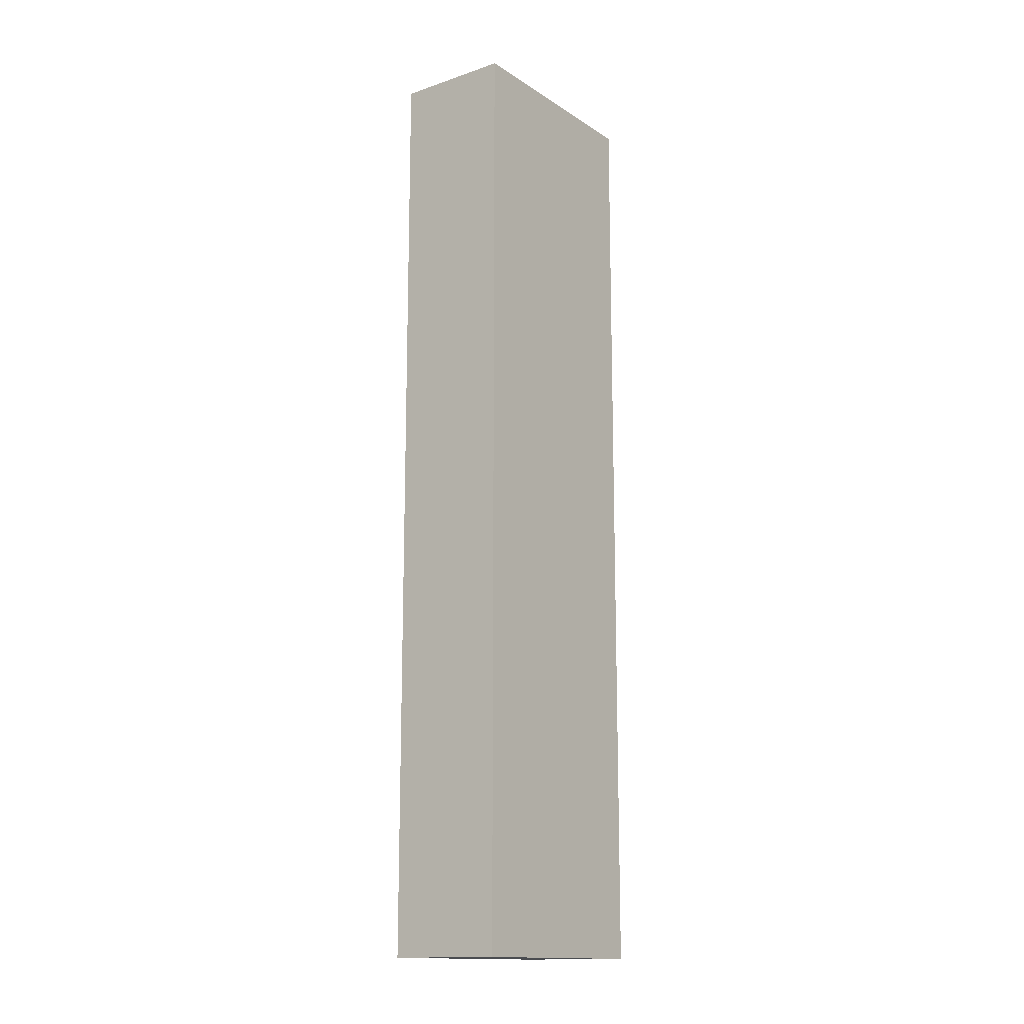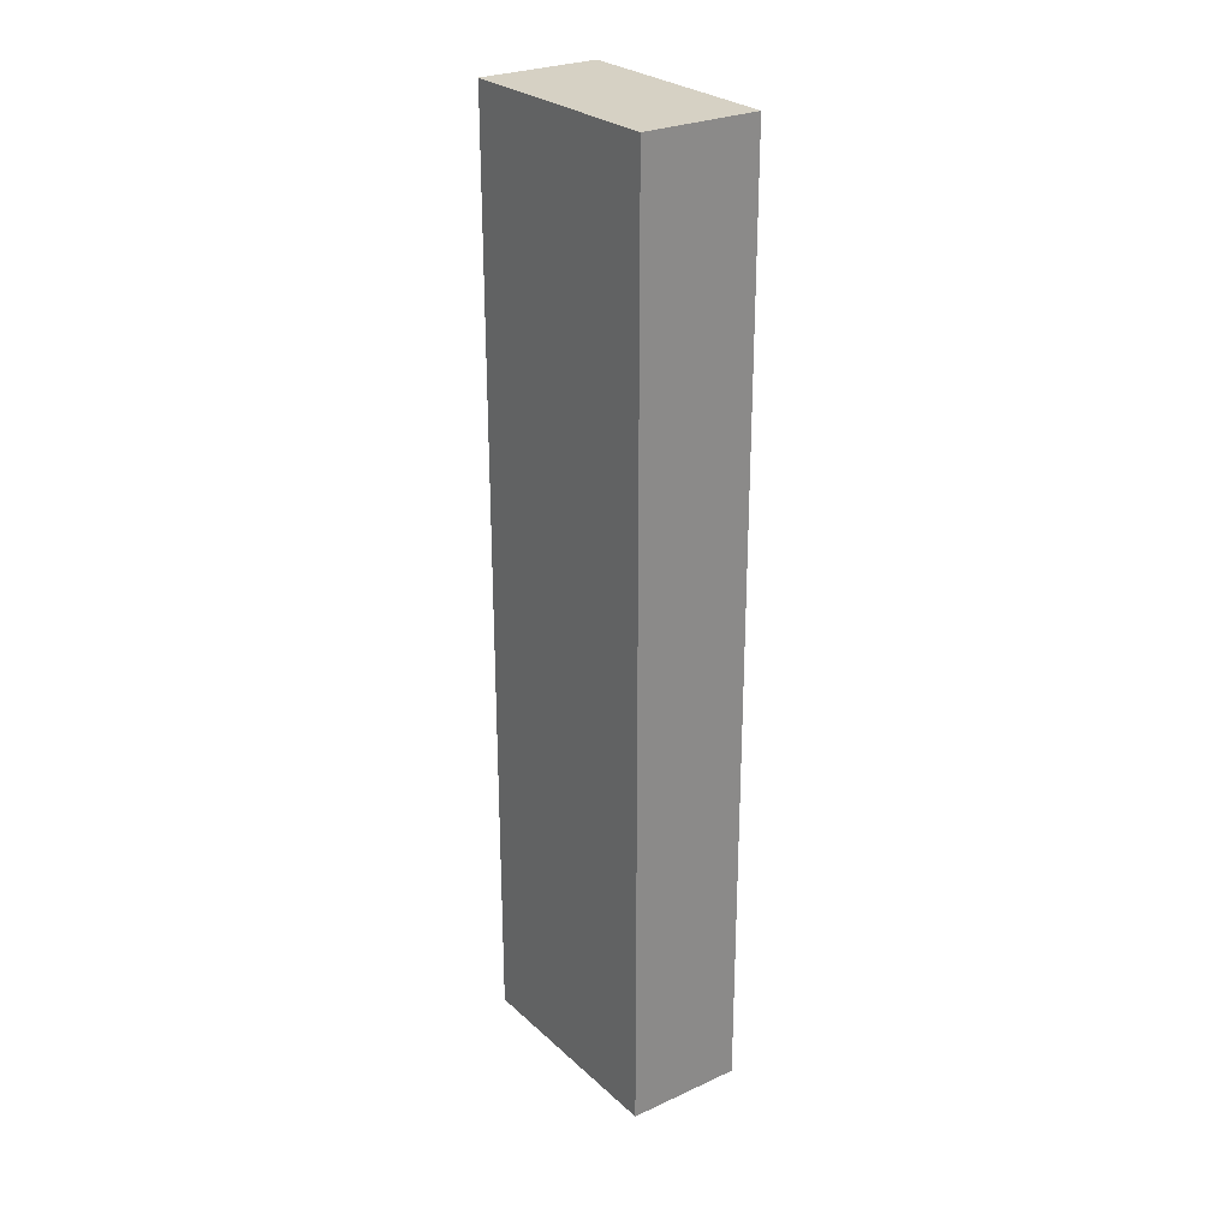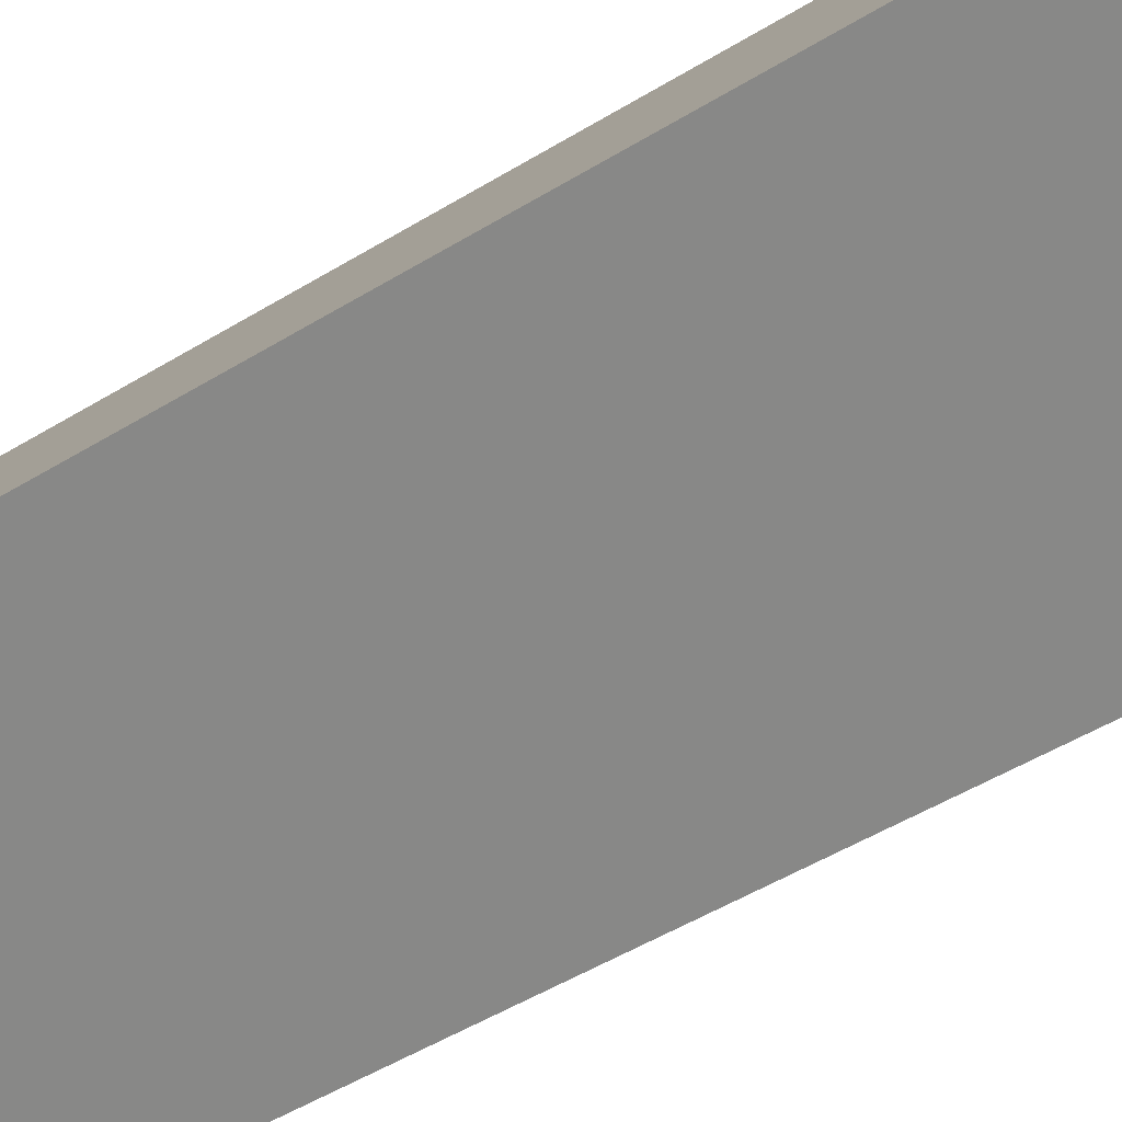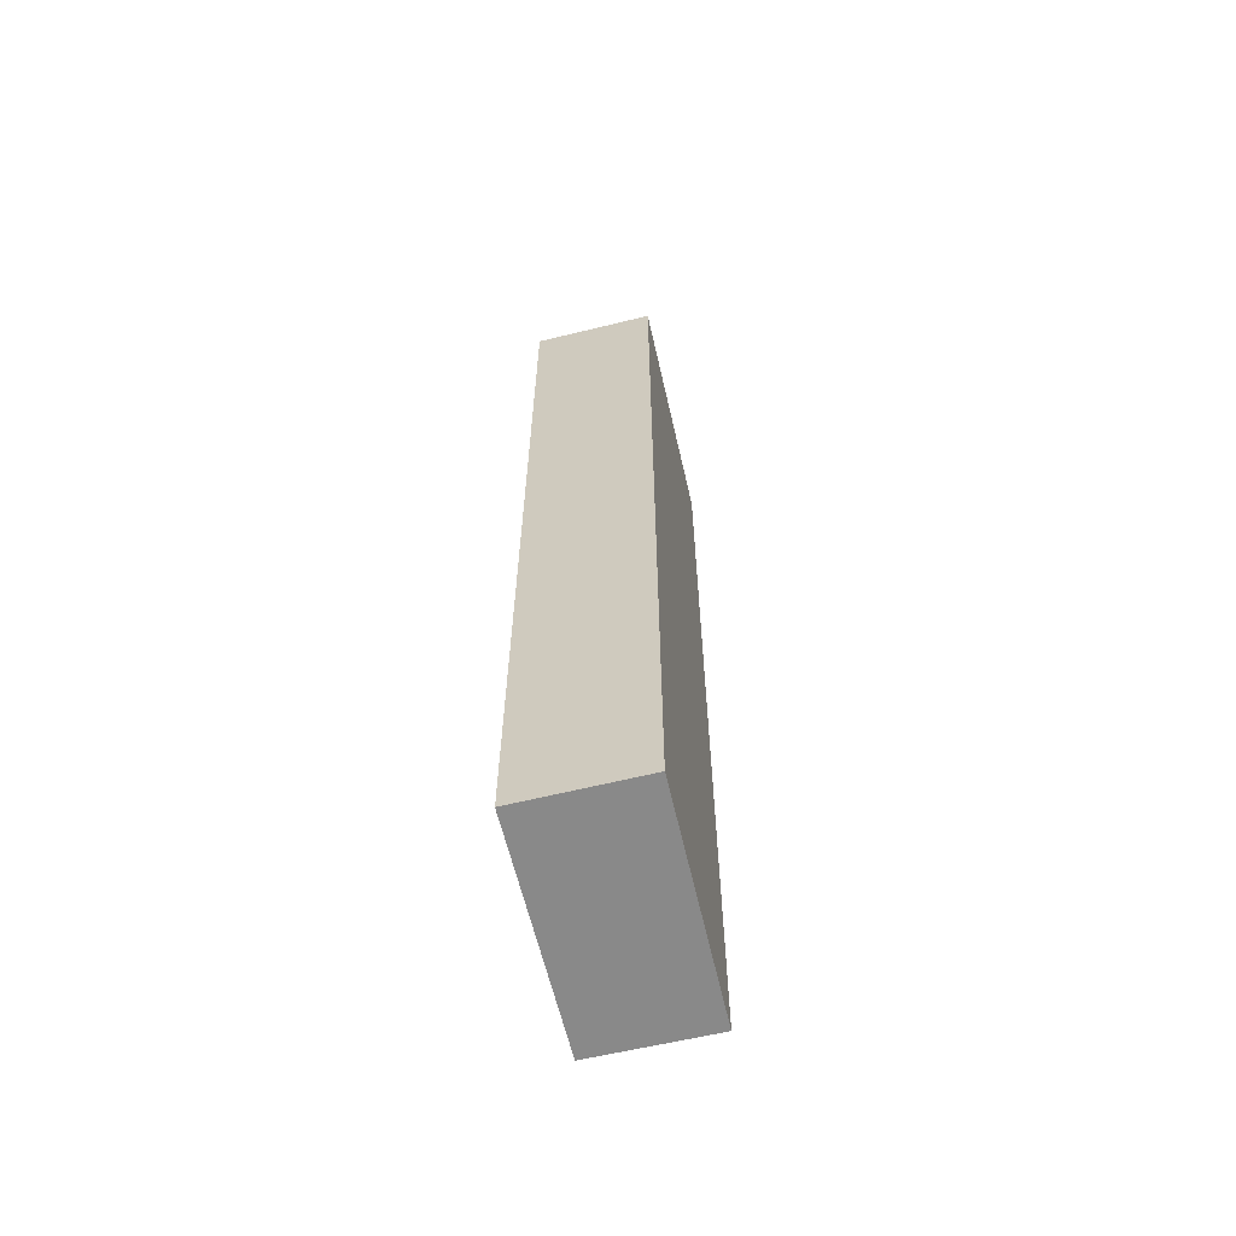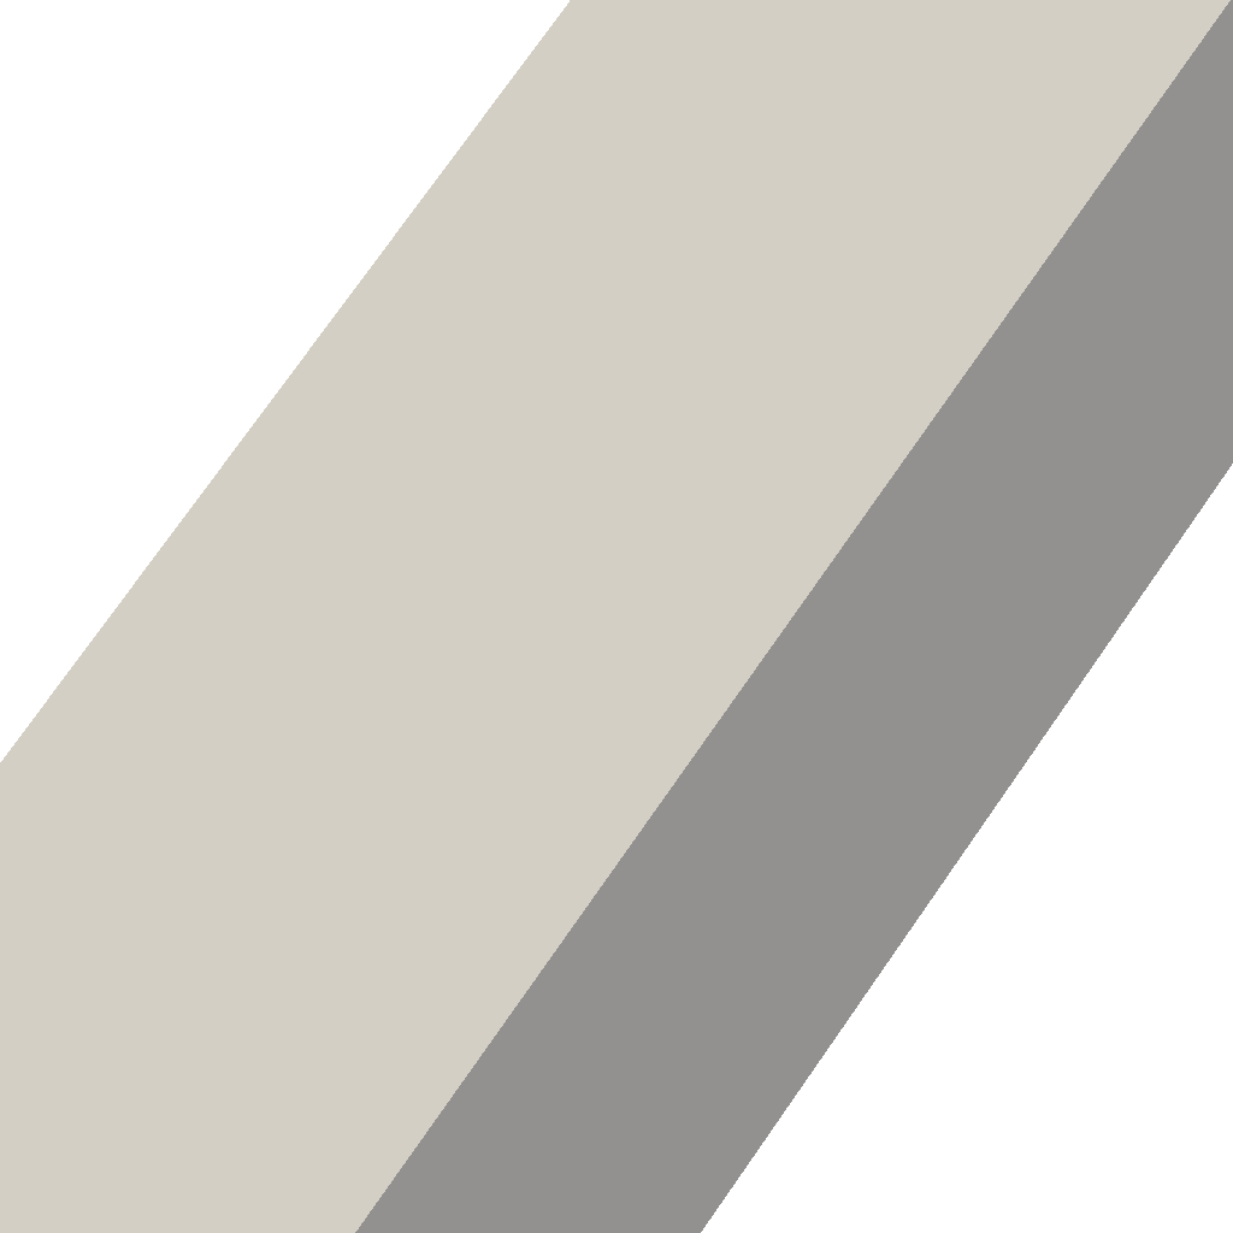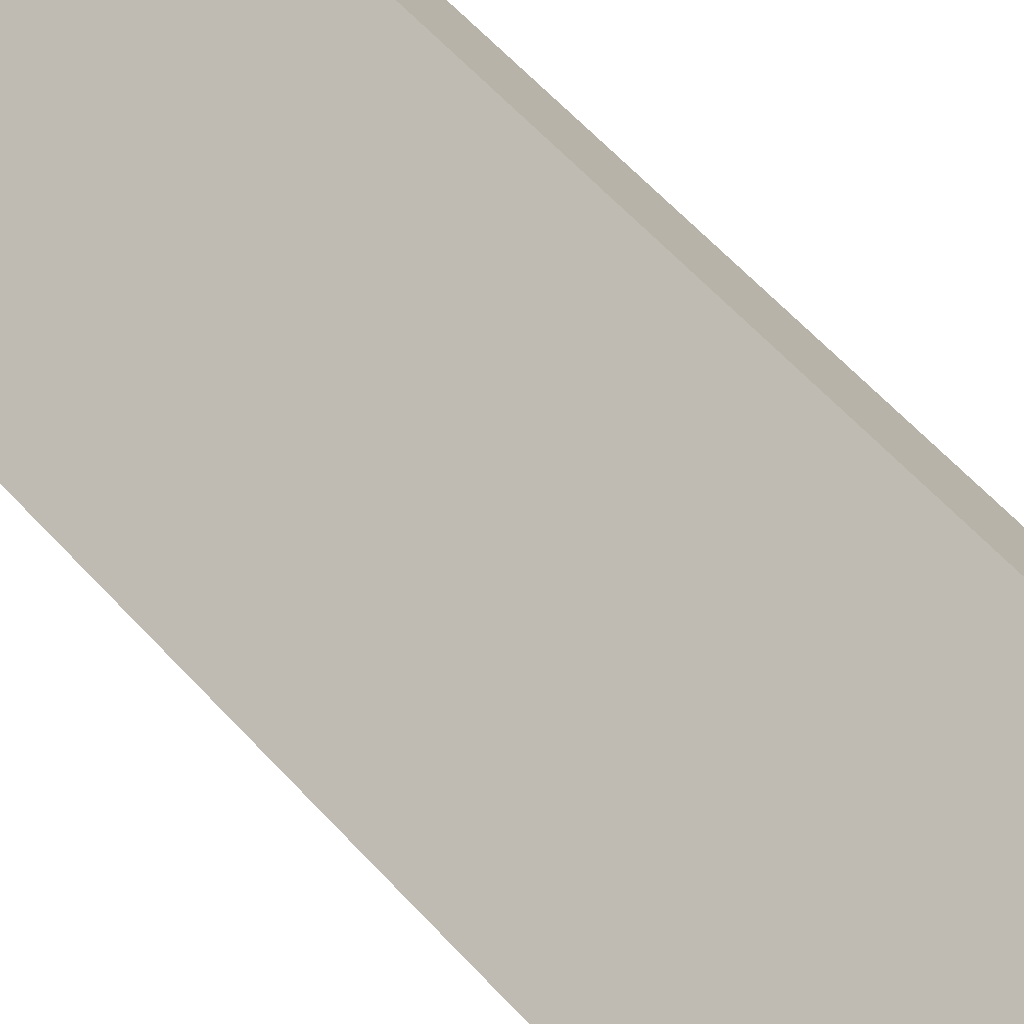
<metadata>
{"format":"obj","ext":"obj","renderer":"f3d","projection":"perspective","resolution":1024,"background":"white","views":[{"elev":-14.7,"azim":-21.0,"up":"+Y"},{"elev":26.8,"azim":-92.8,"up":"+Y"},{"elev":-40.6,"azim":-51.5,"up":"+Z"},{"elev":-63.0,"azim":136.2,"up":"+Y"},{"elev":70.2,"azim":-145.9,"up":"+Z"},{"elev":57.0,"azim":139.0,"up":"+Z"}]}
</metadata>
<code>
v  0 11.58 7.093e-16
v  3.105 11.58 -0.275
v  2.318 11.58 -1.52
v  0.78 11.58 1.209
v  2.318 9.307e-17 -1.52
v  0 0 0
v  0.78 -7.403e-17 1.209
v  3.105 1.684e-17 -0.275
g defaultobject
f 1 2 3
f 2 1 4
f 5 1 3
f 1 5 6
f 6 4 1
f 4 6 7
f 7 2 4
f 2 7 8
f 8 3 2
f 3 8 5
f 8 6 5
f 6 8 7

</code>
